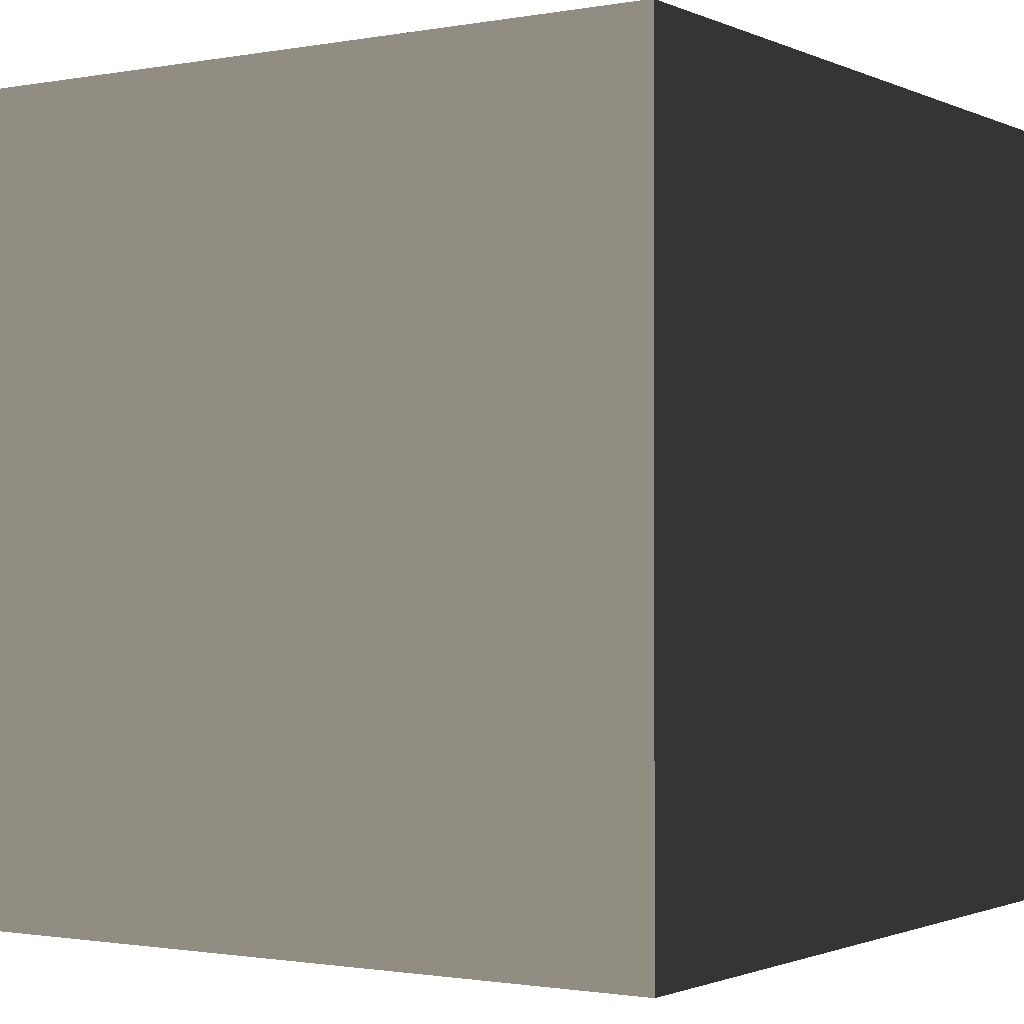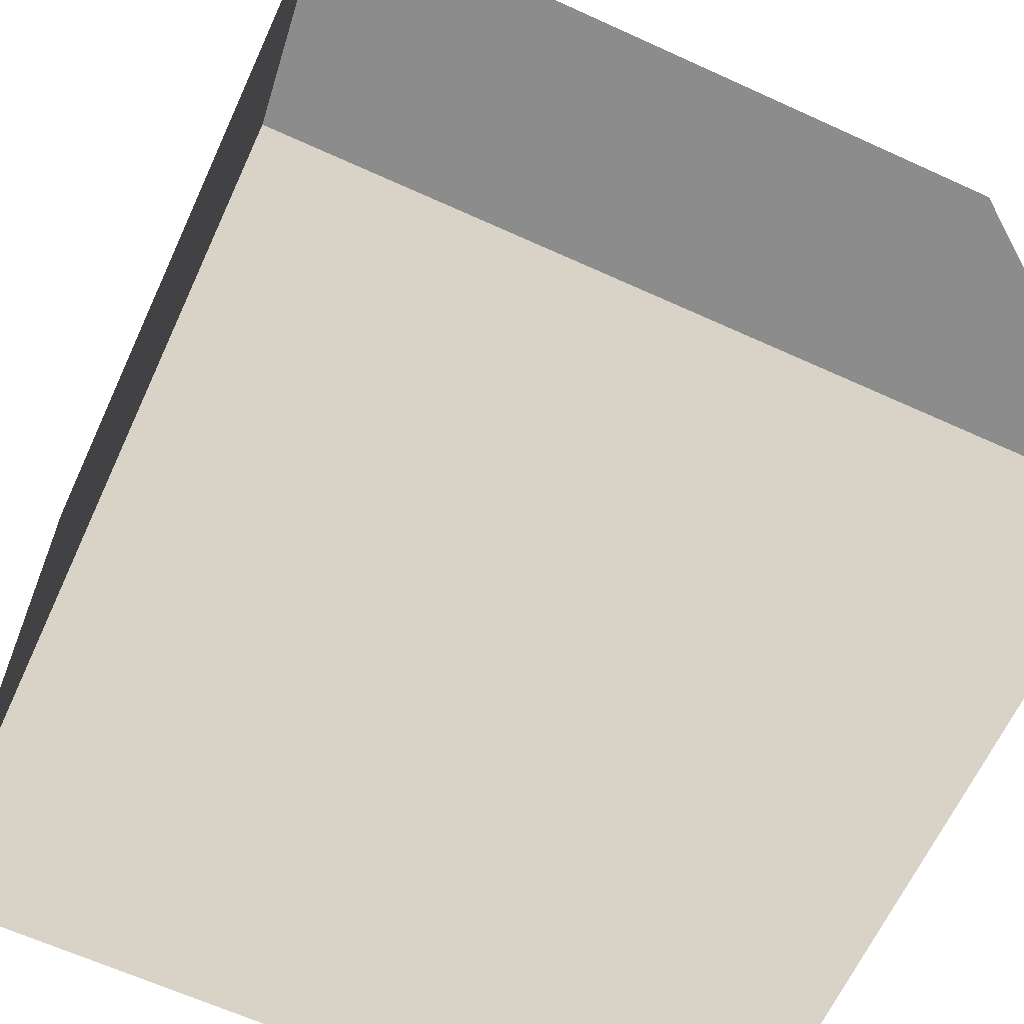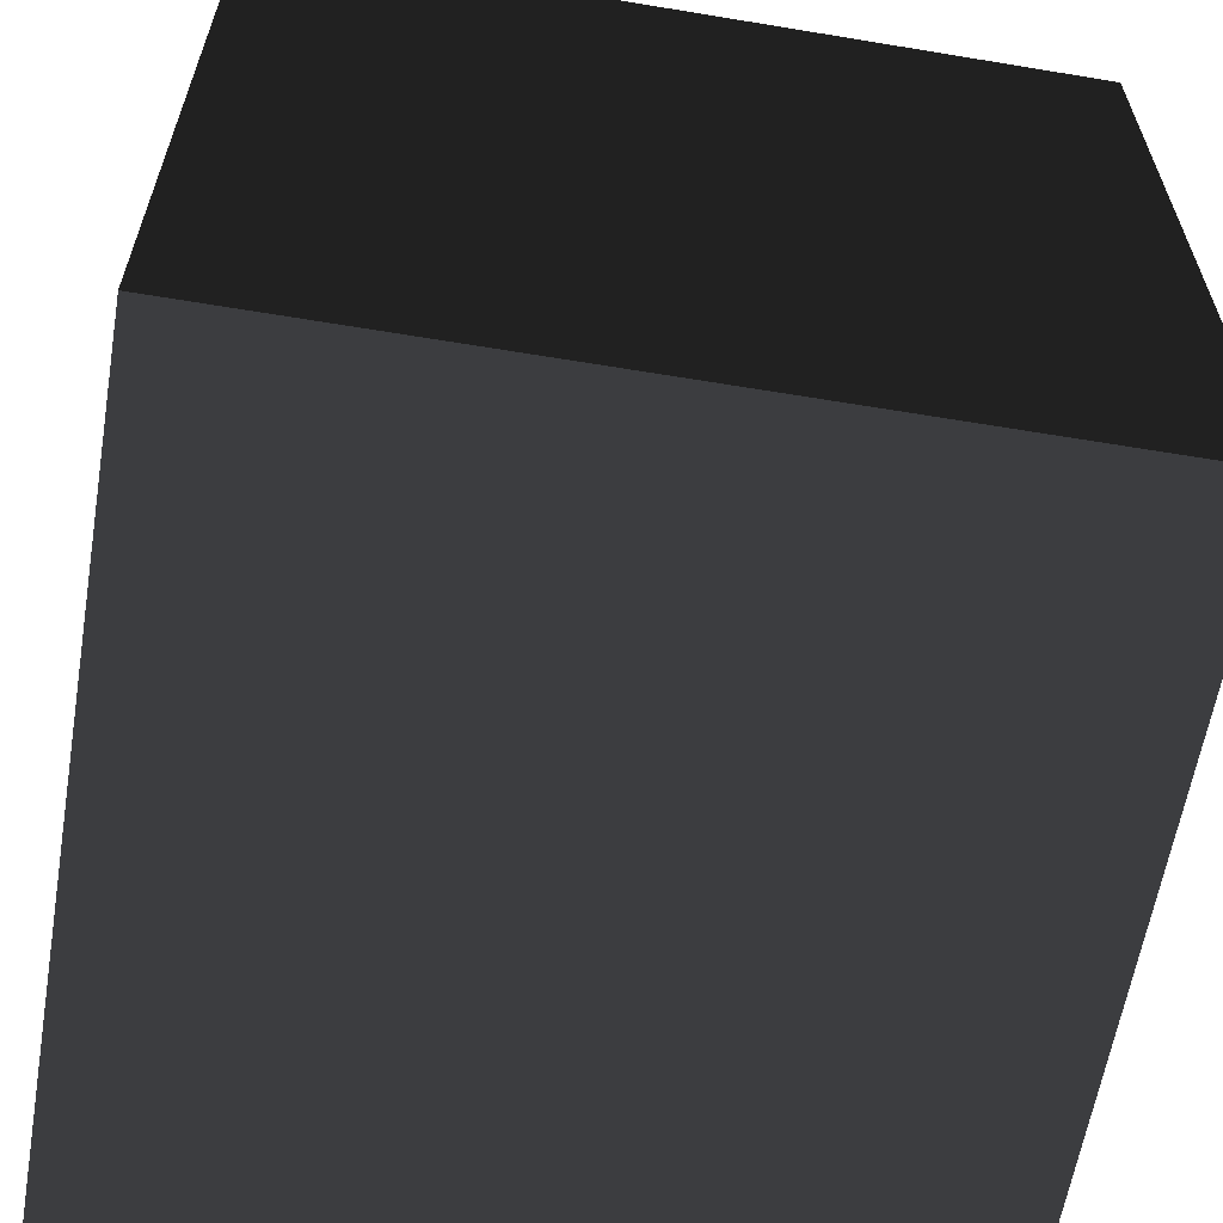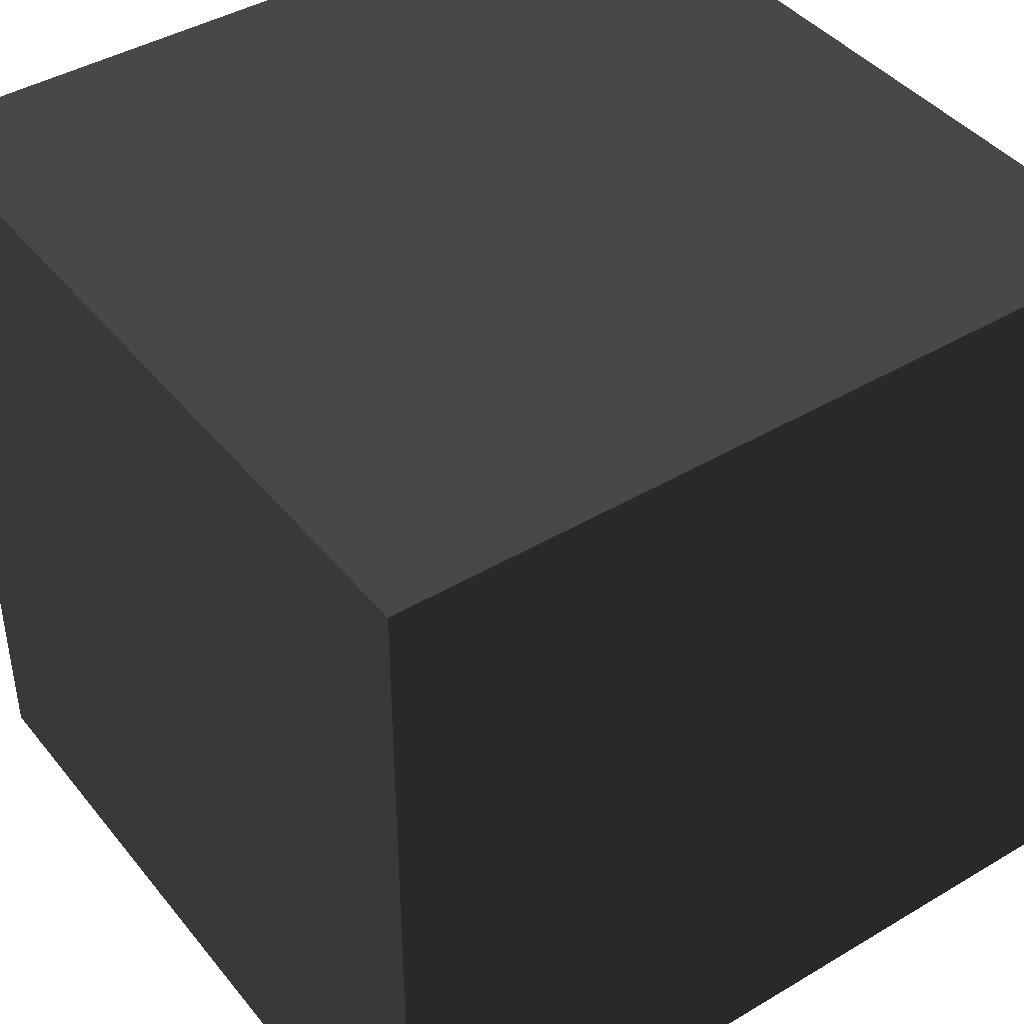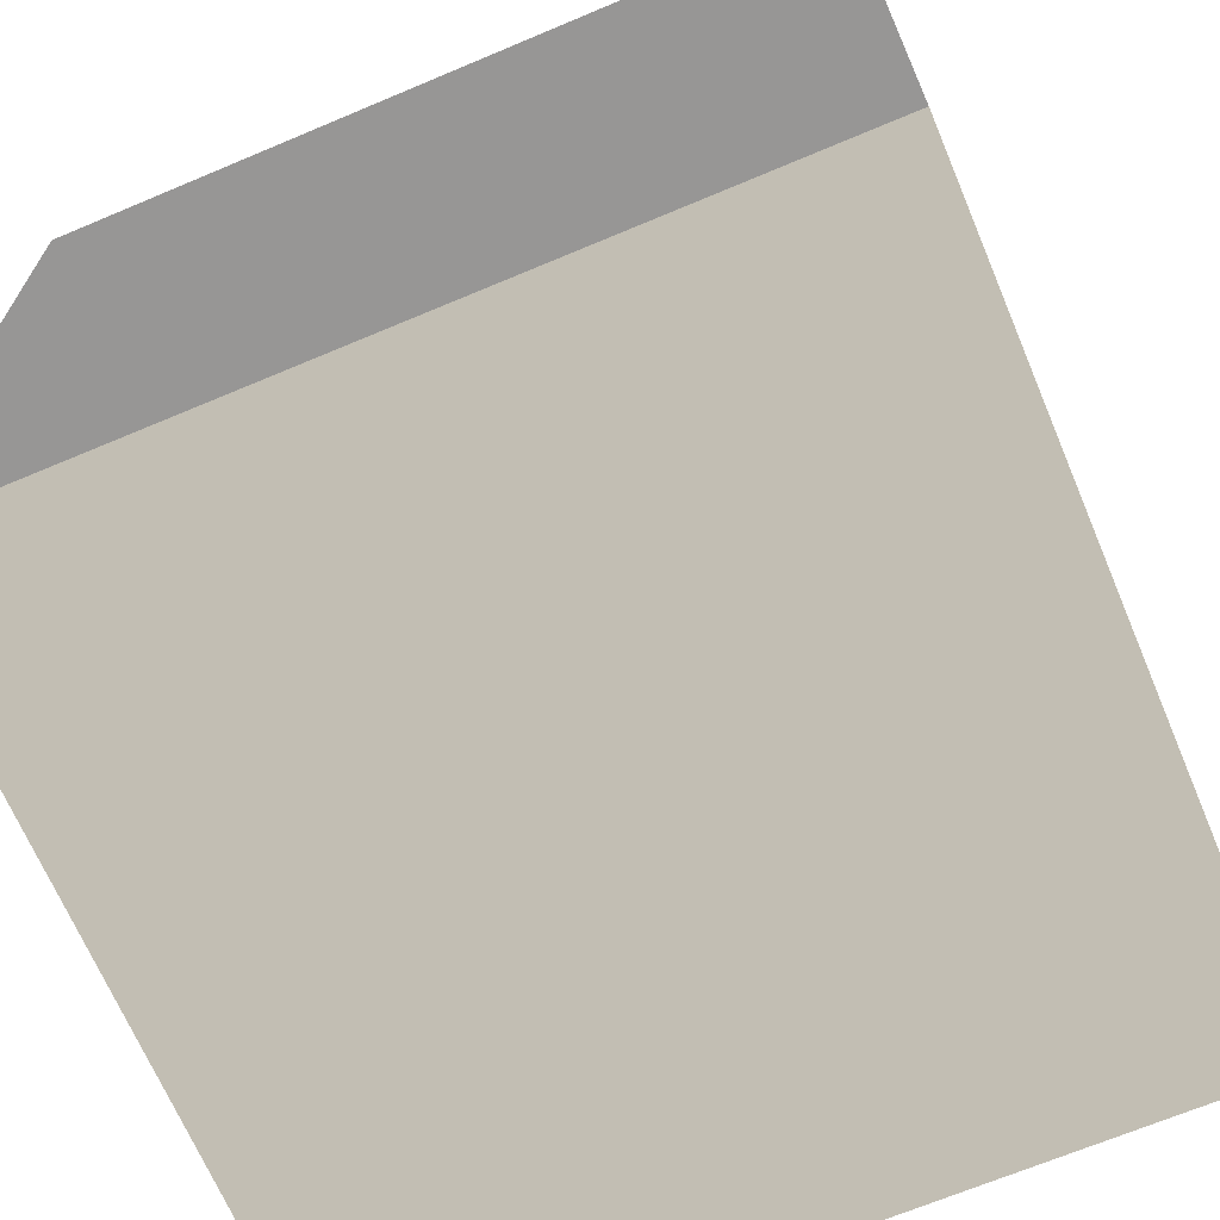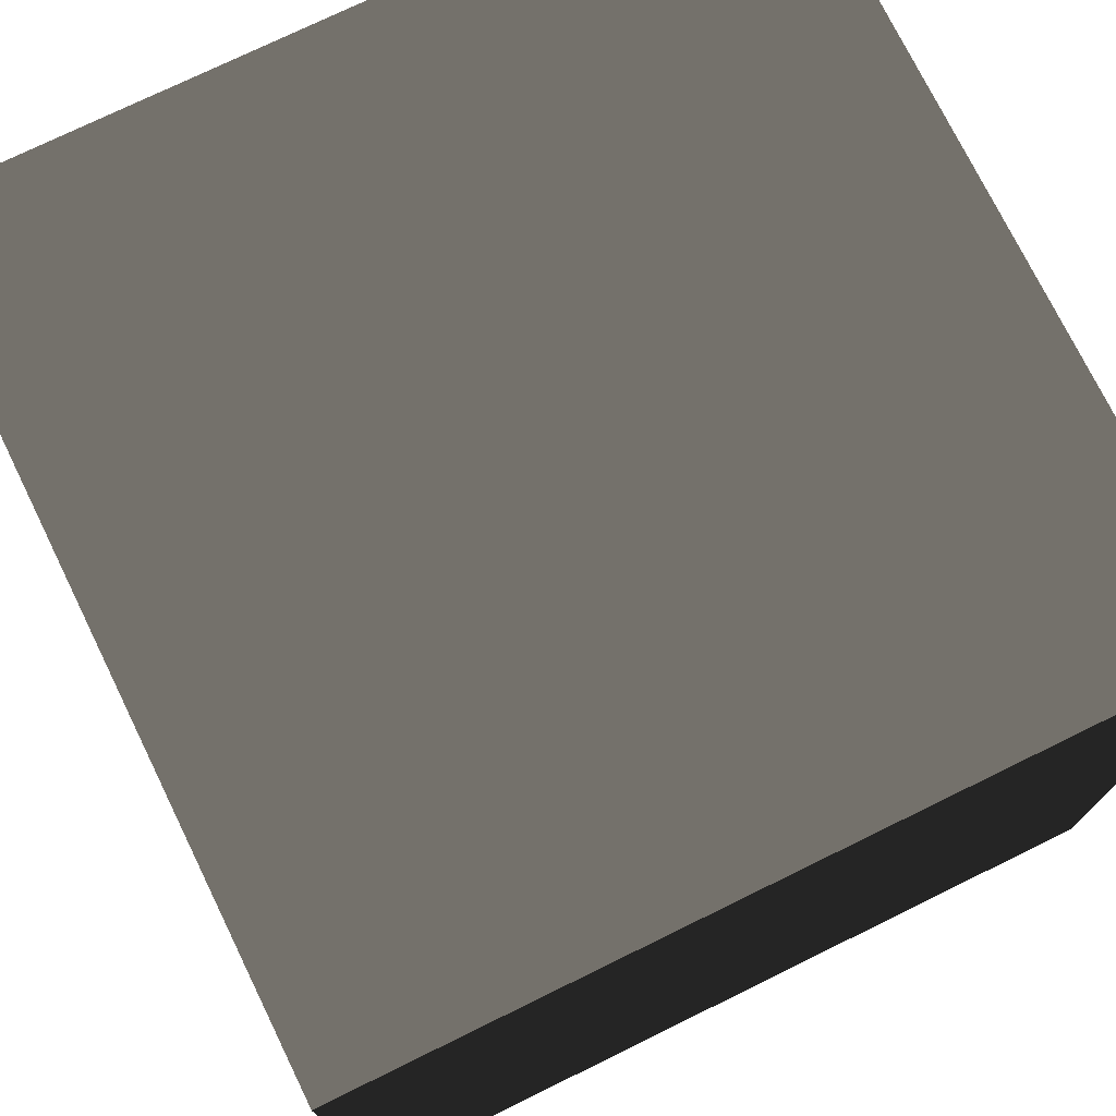
<metadata>
{"format":"obj","ext":"obj","renderer":"f3d","projection":"perspective","resolution":1024,"background":"white","views":[{"elev":-1.3,"azim":33.4,"up":"+Z"},{"elev":-64.3,"azim":-24.7,"up":"+Y"},{"elev":-61.4,"azim":170.4,"up":"+Y"},{"elev":42.3,"azim":54.5,"up":"+Y"},{"elev":-68.0,"azim":-157.1,"up":"+Z"},{"elev":74.7,"azim":-26.1,"up":"+Y"}]}
</metadata>
<code>
v 30 -30 0
v 30 30 0
v -30 30 0
v -30 -30 0
v 30 -30 60
v 30 30 60
v -30 30 60
v -30 -30 60
f 5 1 4
f 5 4 8
f 3 7 8
f 3 8 4
f 2 6 3
f 6 7 3
f 1 5 2
f 5 6 2
f 5 8 6
f 8 7 6
f 1 2 3
f 1 3 4

</code>
